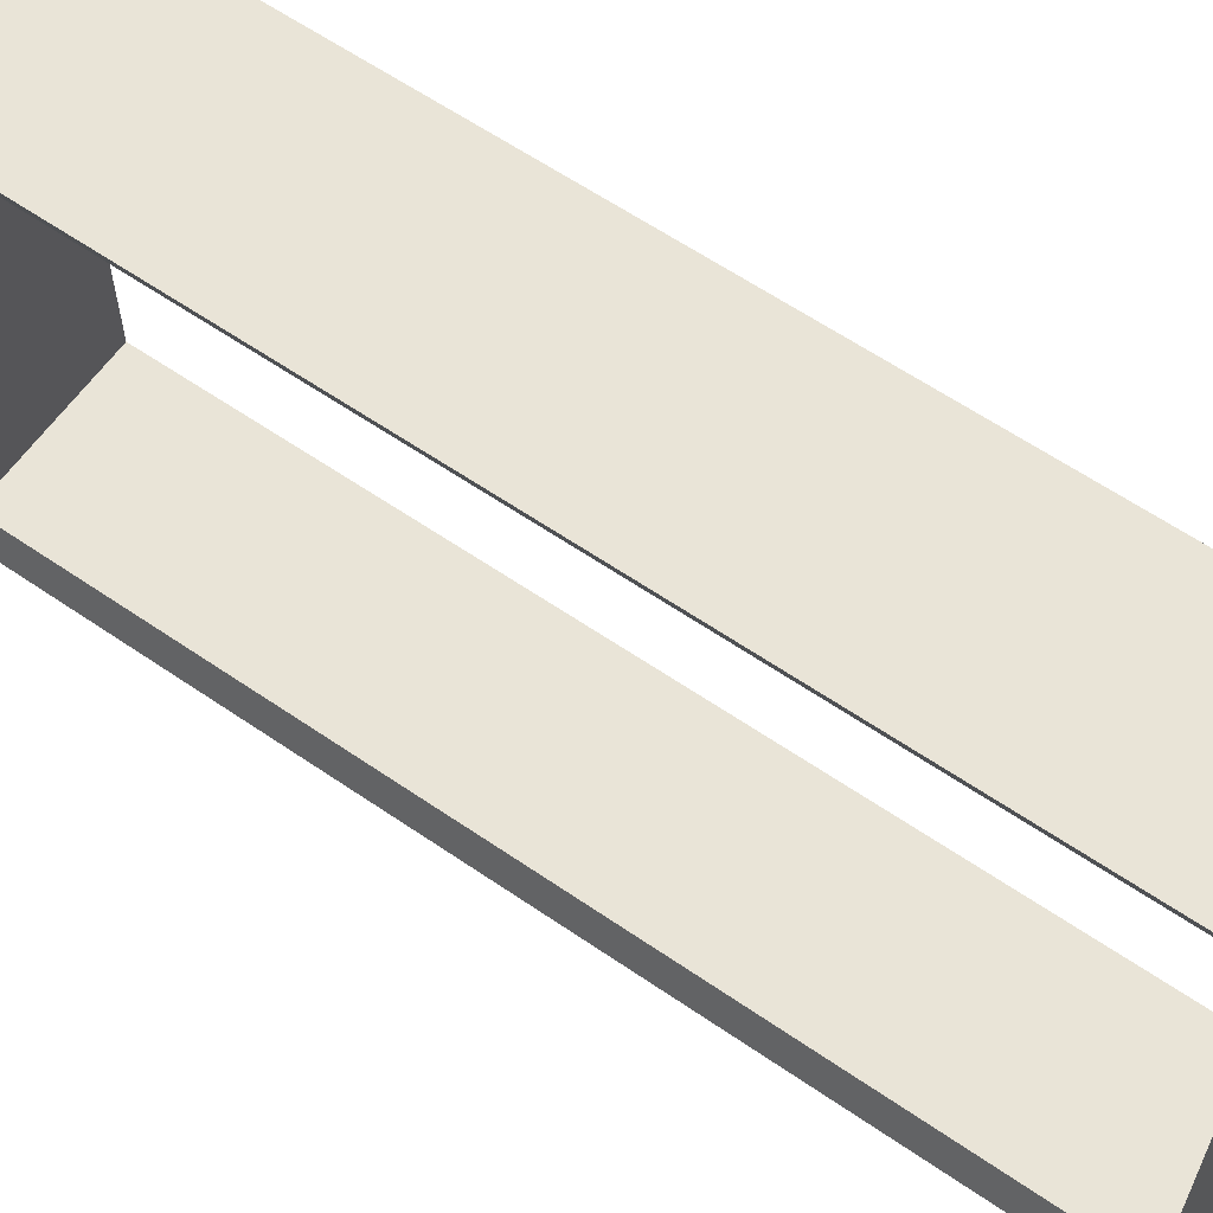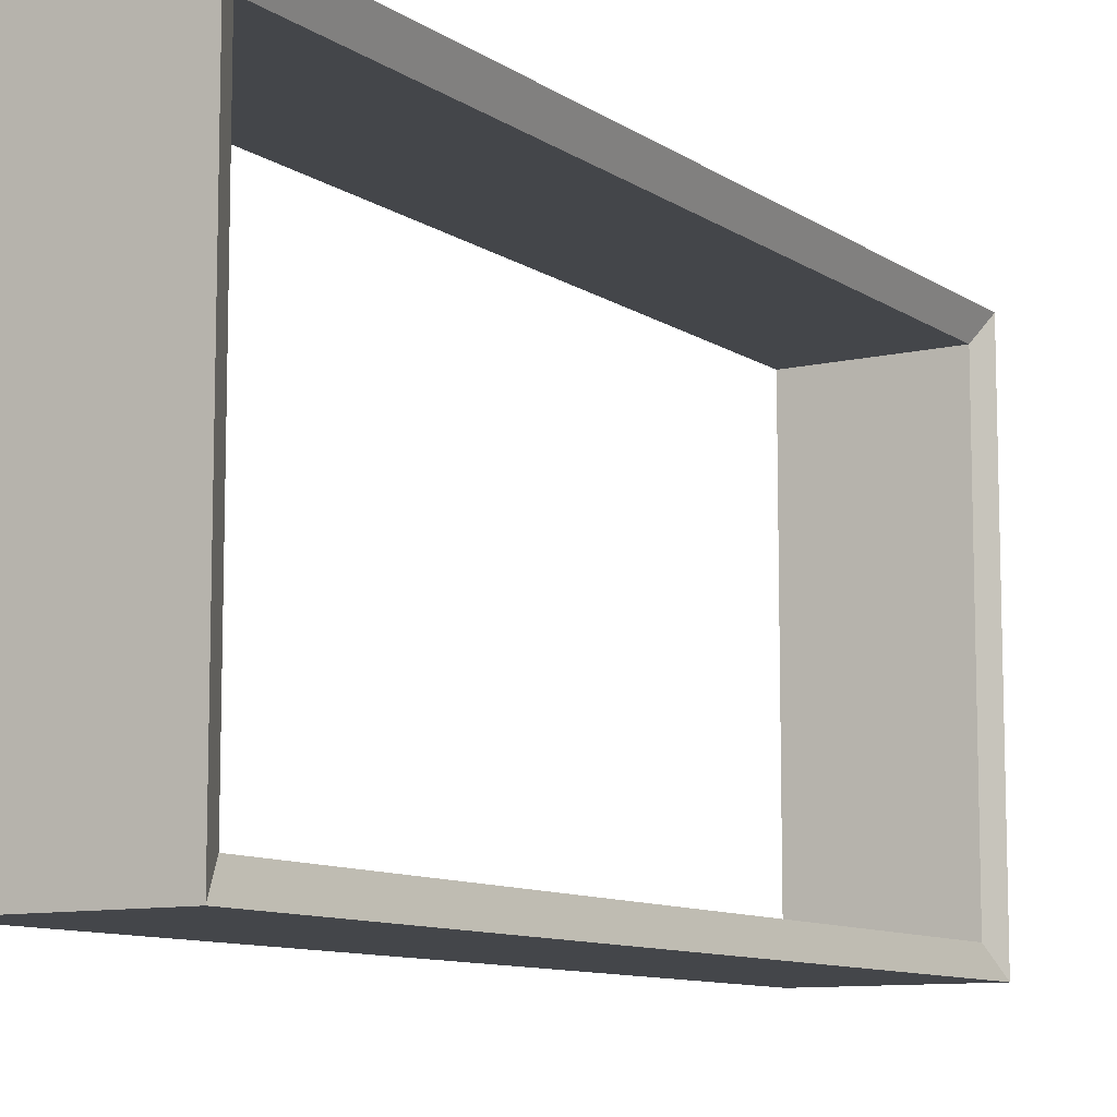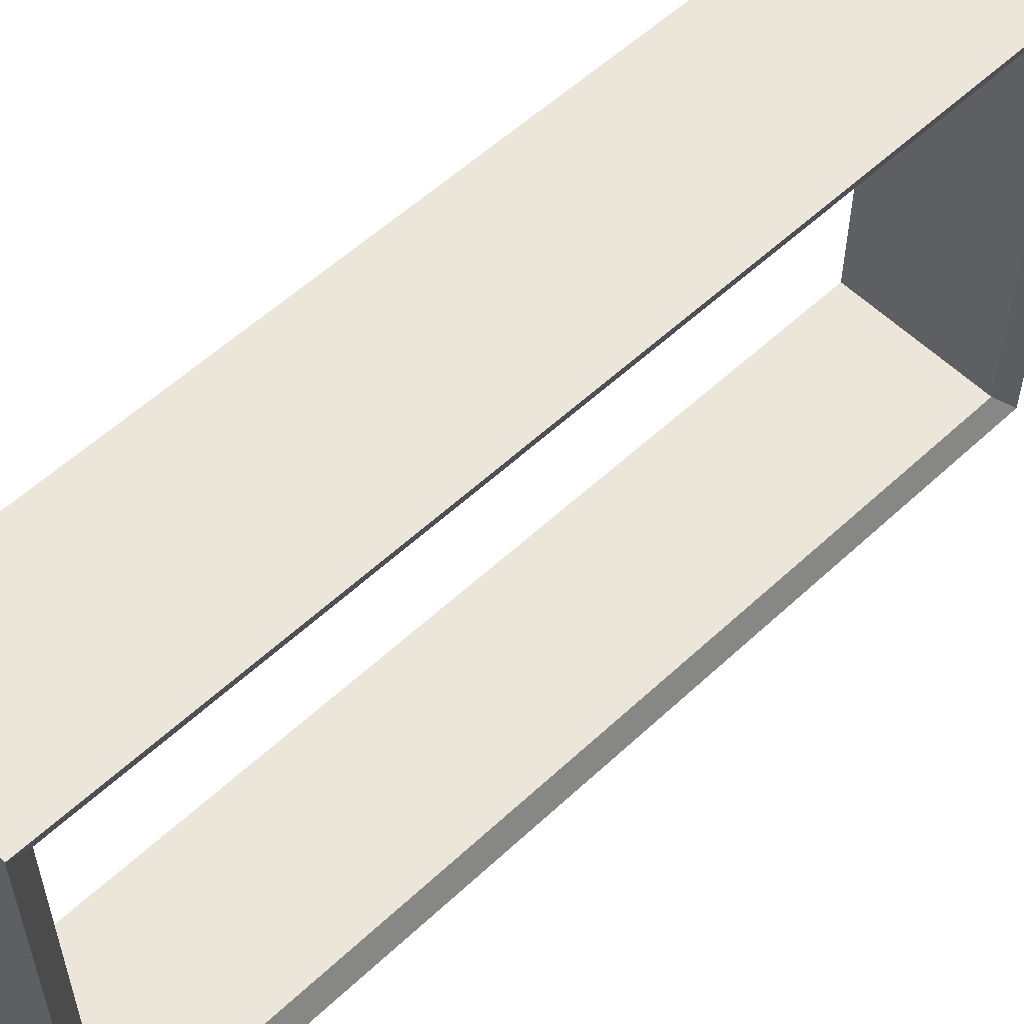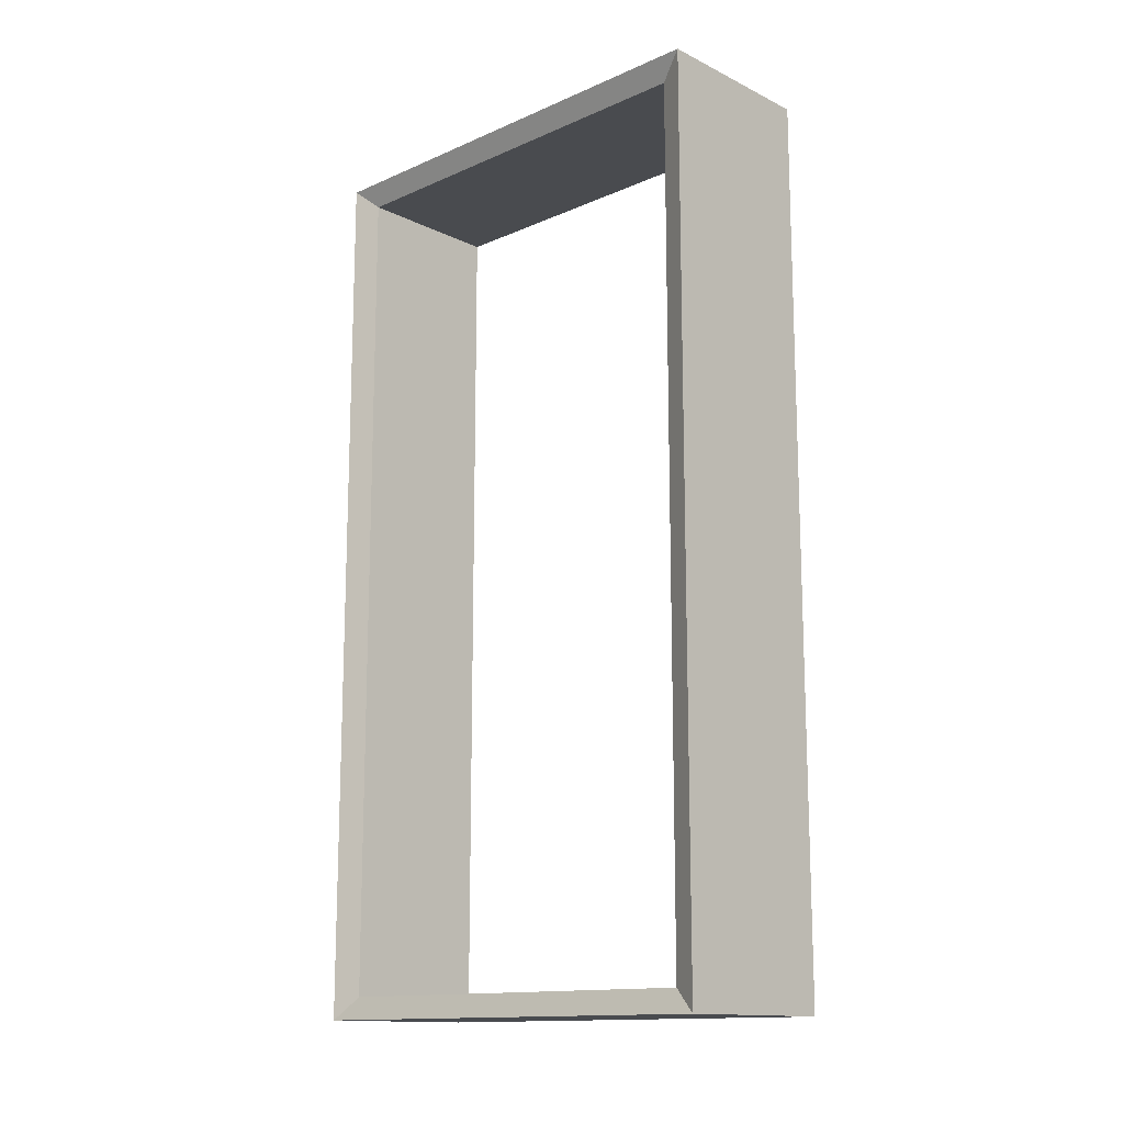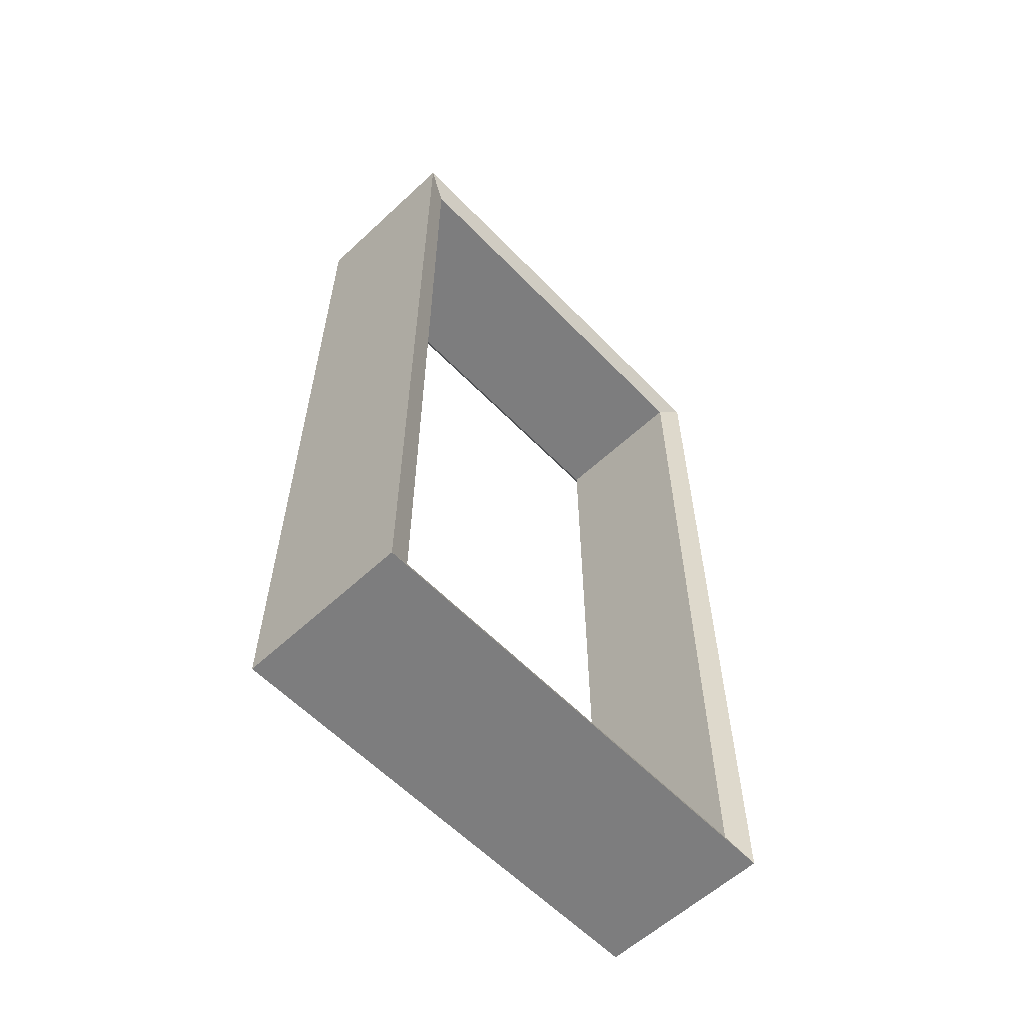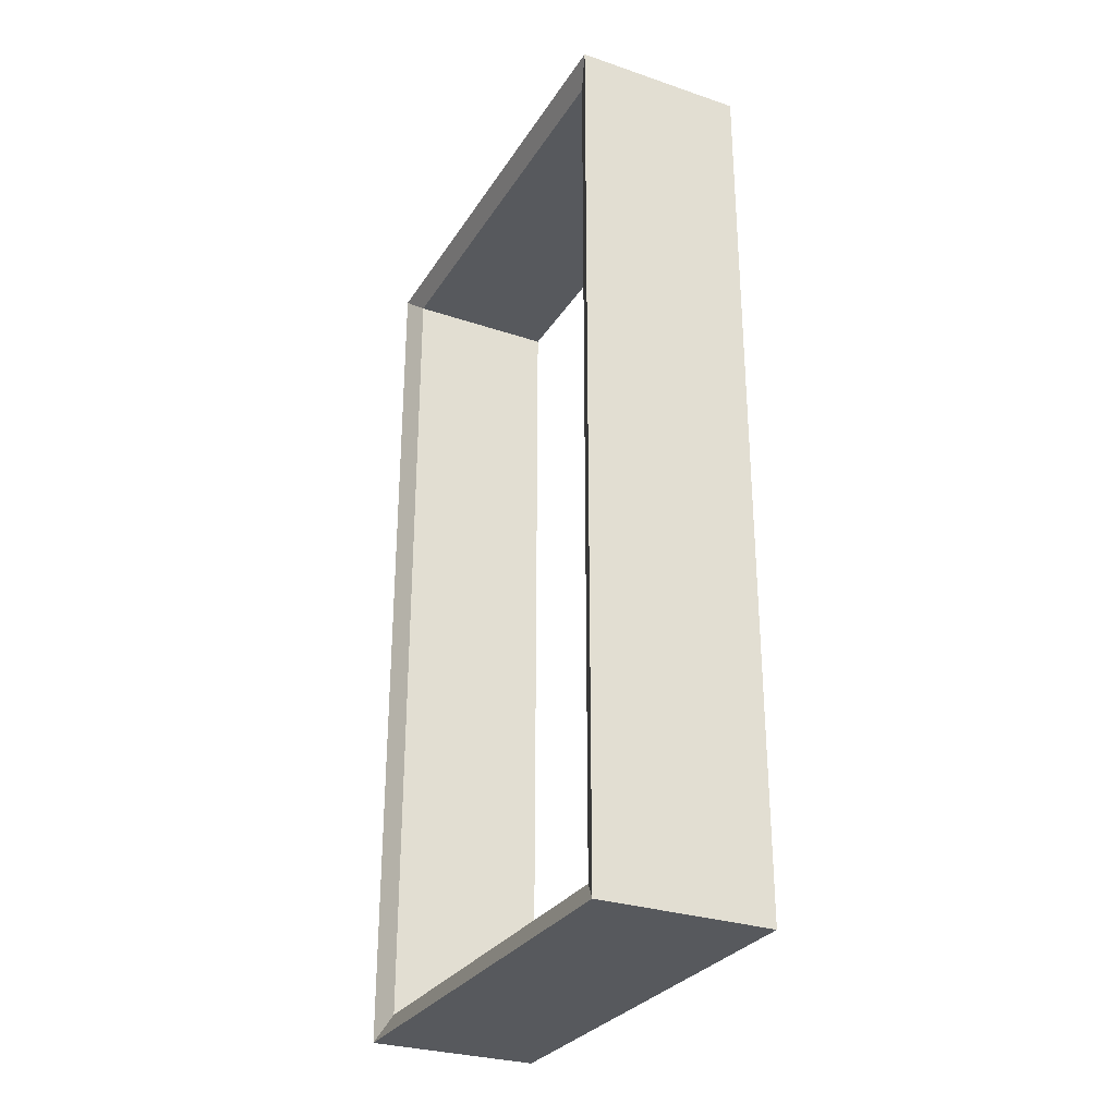
<metadata>
{"format":"obj","ext":"obj","renderer":"f3d","projection":"perspective","resolution":1024,"background":"white","views":[{"elev":61.2,"azim":125.0,"up":"+Z"},{"elev":-9.8,"azim":-148.6,"up":"+Z"},{"elev":56.1,"azim":-134.3,"up":"+Z"},{"elev":-14.1,"azim":133.6,"up":"+Y"},{"elev":-59.2,"azim":43.6,"up":"+Y"},{"elev":-29.3,"azim":-26.4,"up":"+Y"}]}
</metadata>
<code>
o Futryna_Cube.001
v -0.3941 -0.1029 1.074
v -0.3941 4.014 1.074
v -0.3941 -0.1029 -1.074
v -0.3941 4.014 -1.074
v 0.3941 -0.1029 1.074
v 0.3941 4.014 1.074
v 0.3941 -0.1029 -1.074
v 0.3941 4.014 -1.074
v -0.348 0 -0.954
v -0.348 0 0.954
v -0.348 3.911 0.954
v -0.348 3.911 -0.954
v 0.348 3.911 -0.954
v 0.348 0 -0.954
v 0.348 0 0.954
v 0.348 3.911 0.954
f 8 14 7
f 4 7 3
f 6 13 8
f 6 1 5
f 7 1 3
f 4 6 8
f 14 12 9
f 10 14 9
f 4 11 2
f 1 9 3
f 5 16 6
f 7 15 5
f 3 12 4
f 2 10 1
f 12 16 11
f 11 15 10
f 8 13 14
f 4 8 7
f 6 16 13
f 6 2 1
f 7 5 1
f 4 2 6
f 14 13 12
f 10 15 14
f 4 12 11
f 1 10 9
f 5 15 16
f 7 14 15
f 3 9 12
f 2 11 10
f 12 13 16
f 11 16 15

</code>
